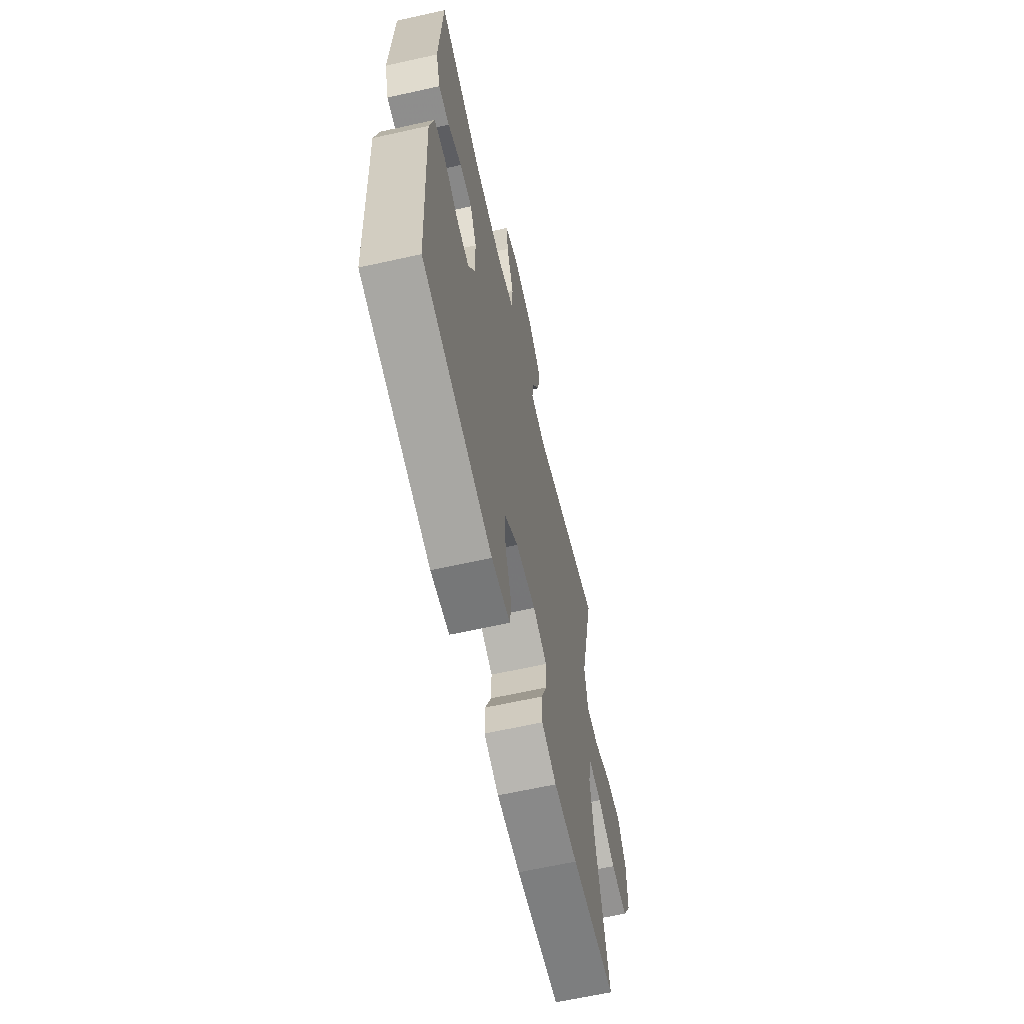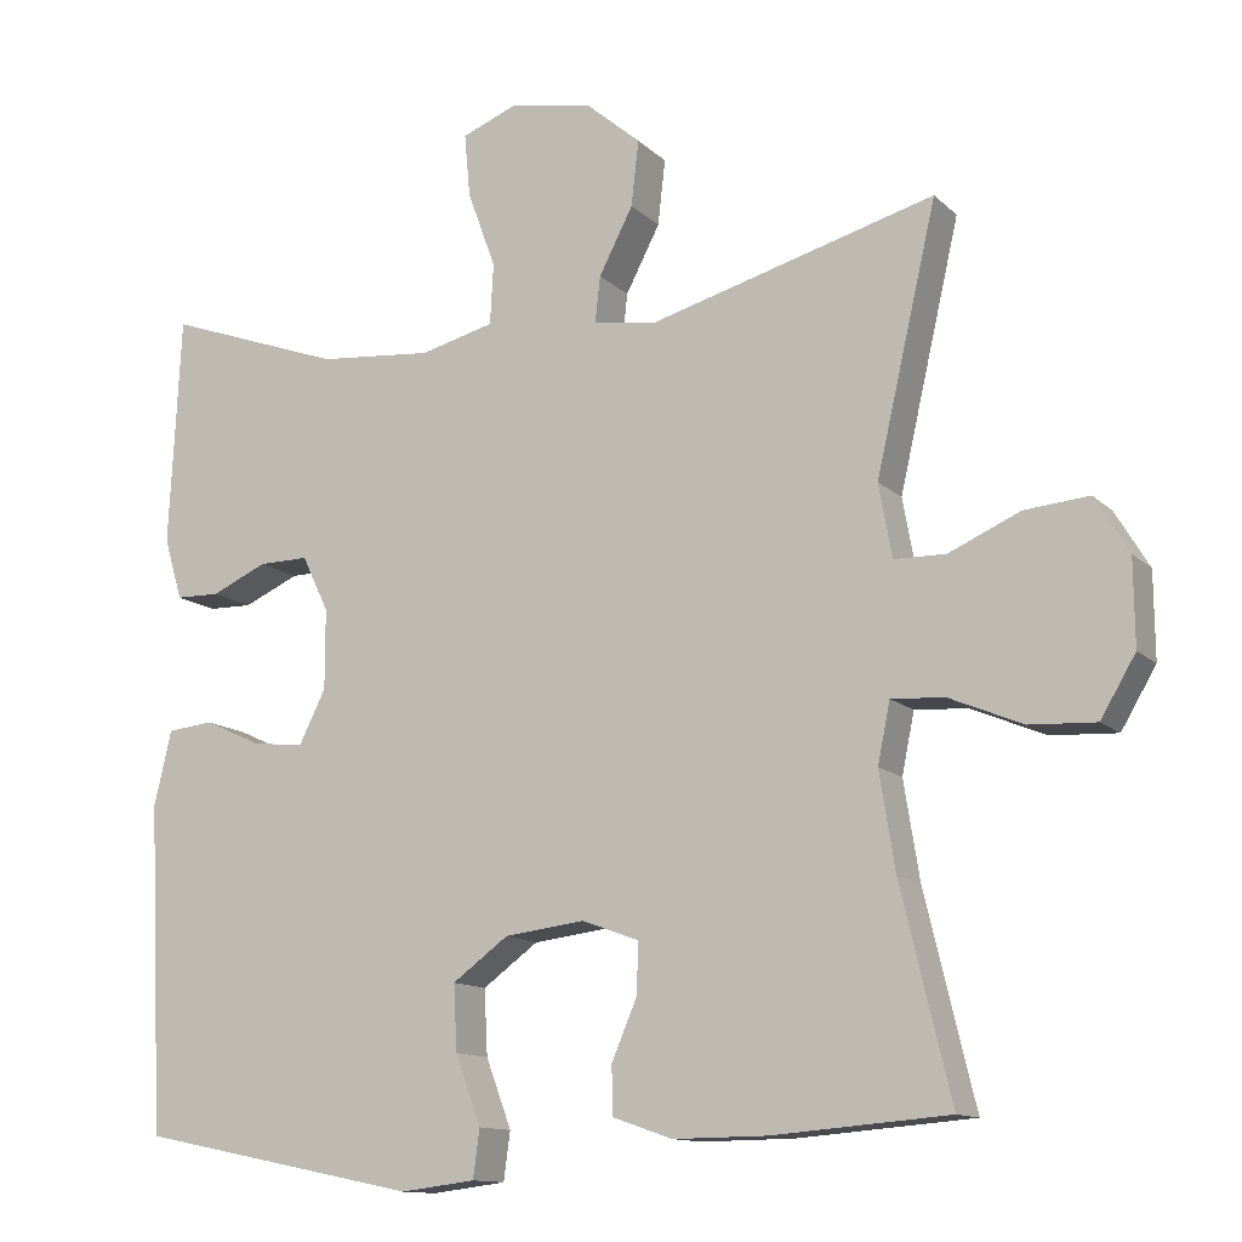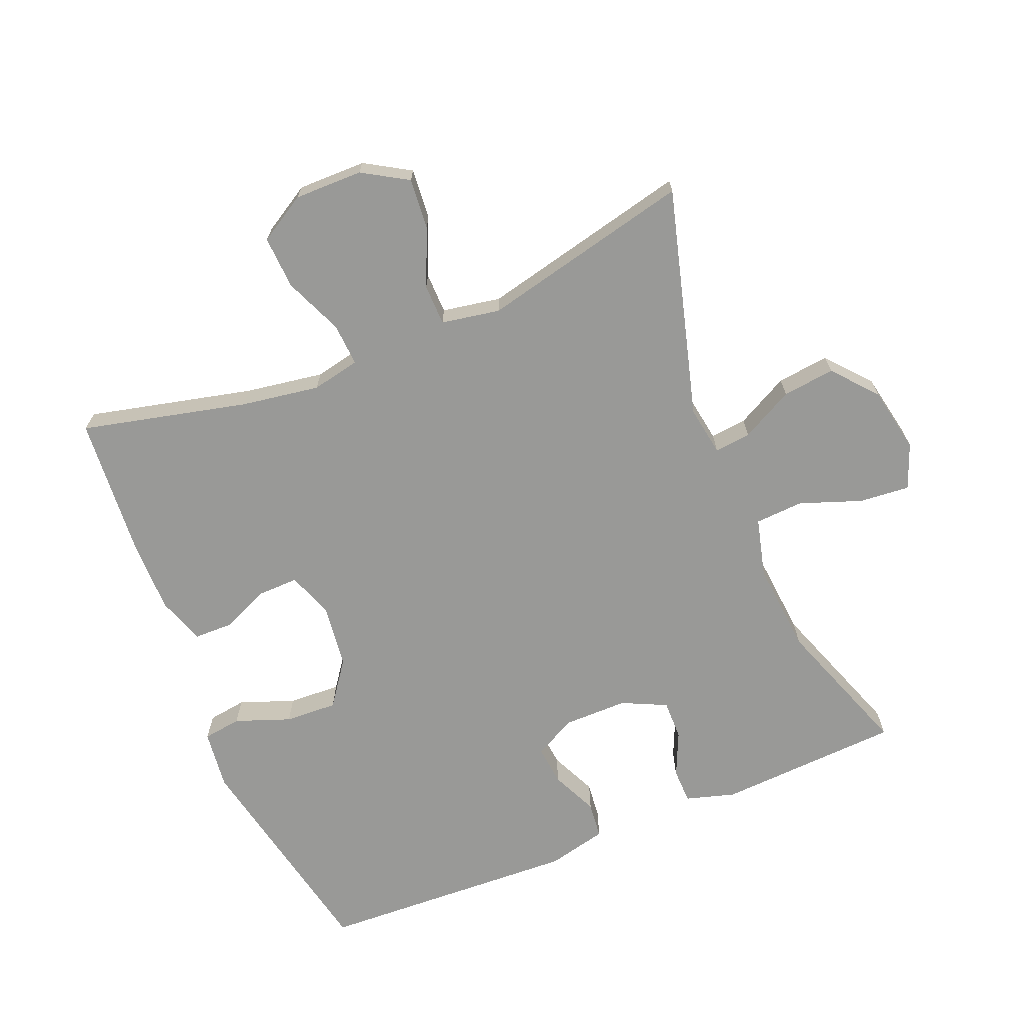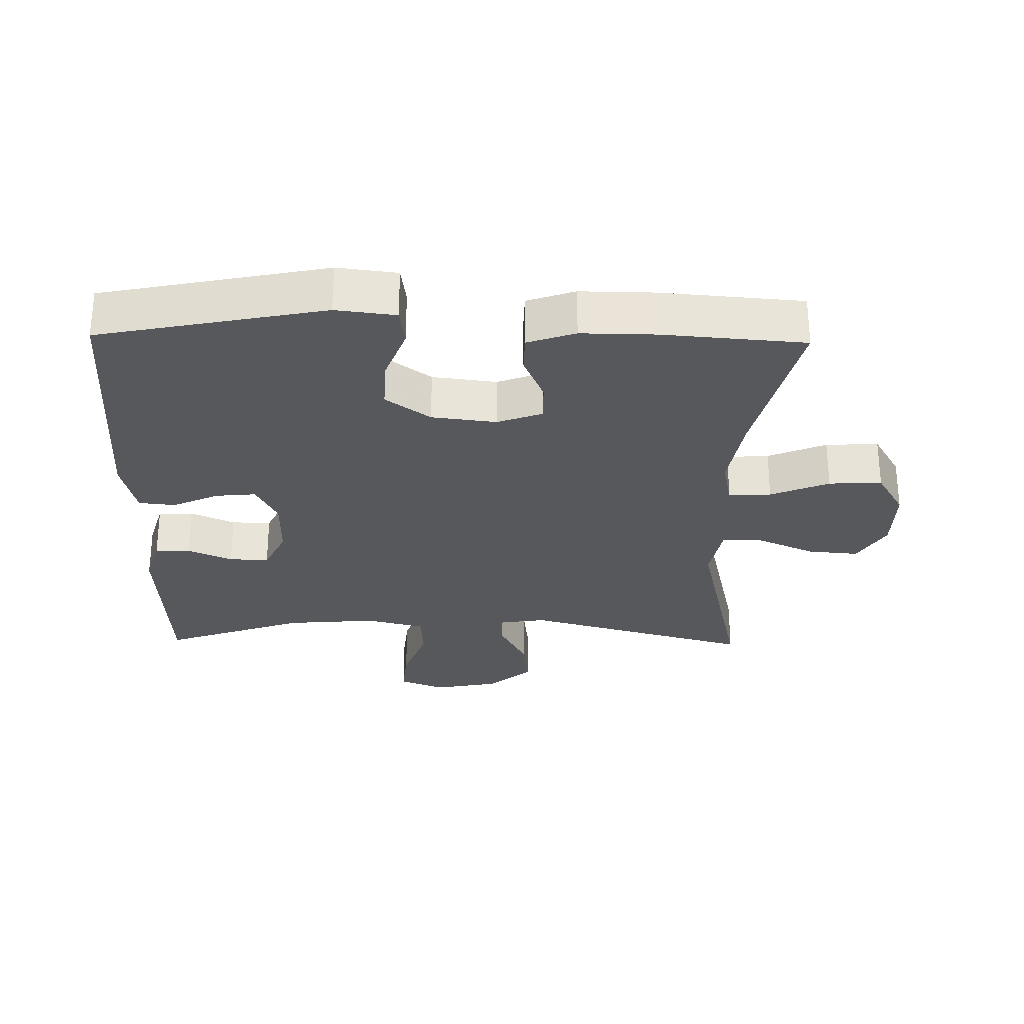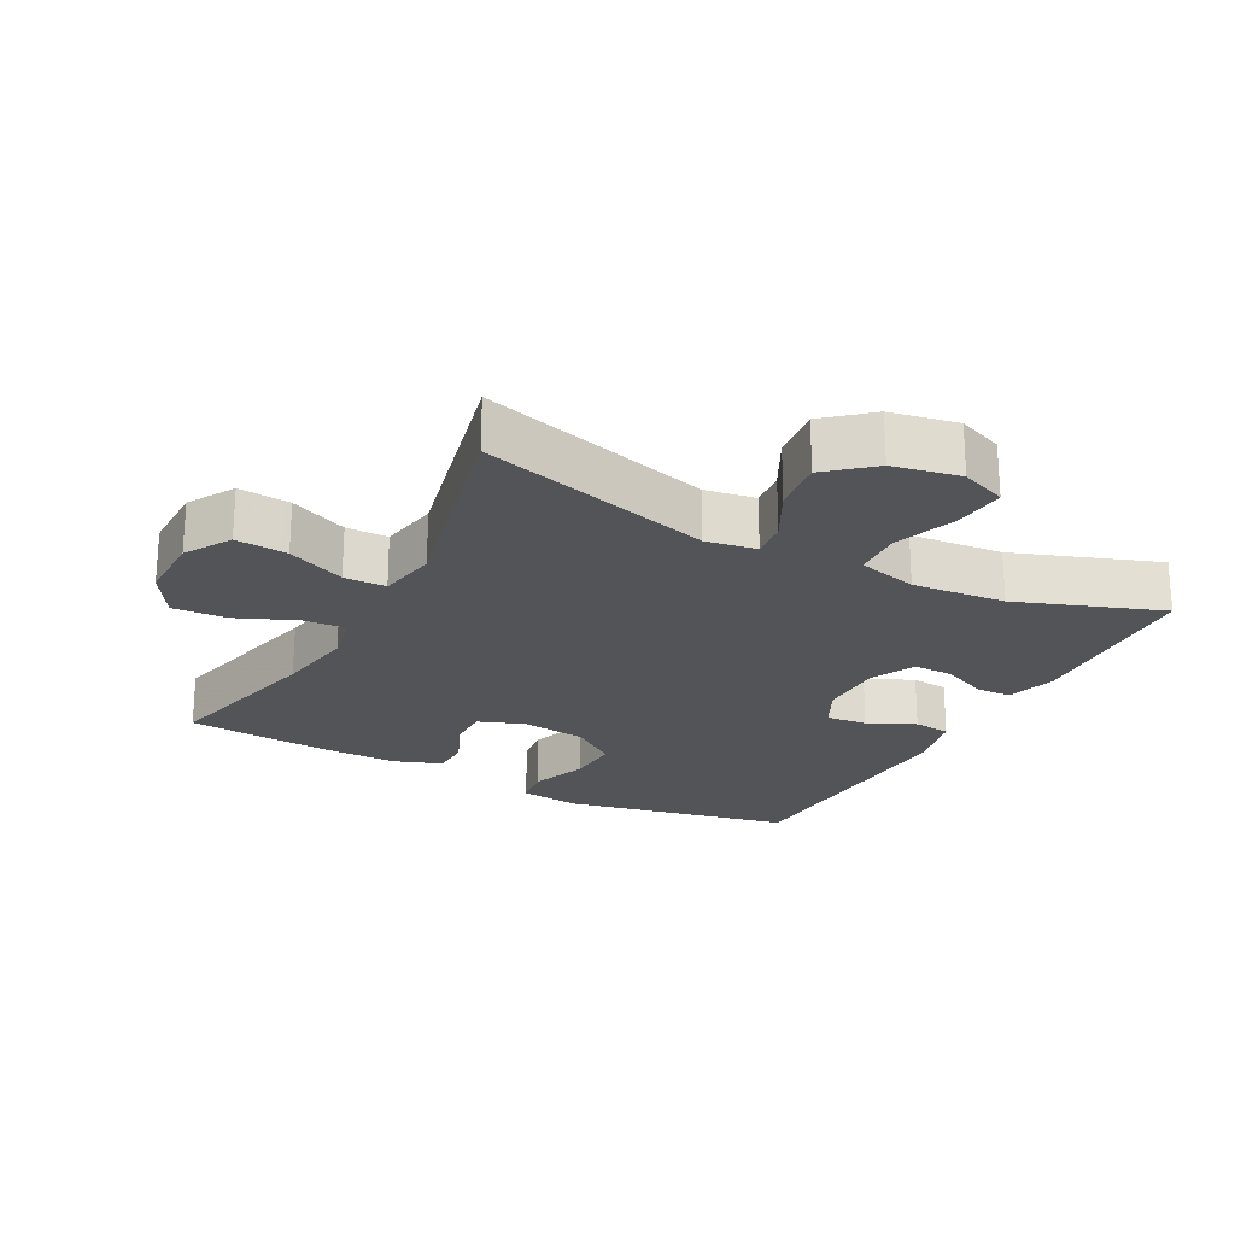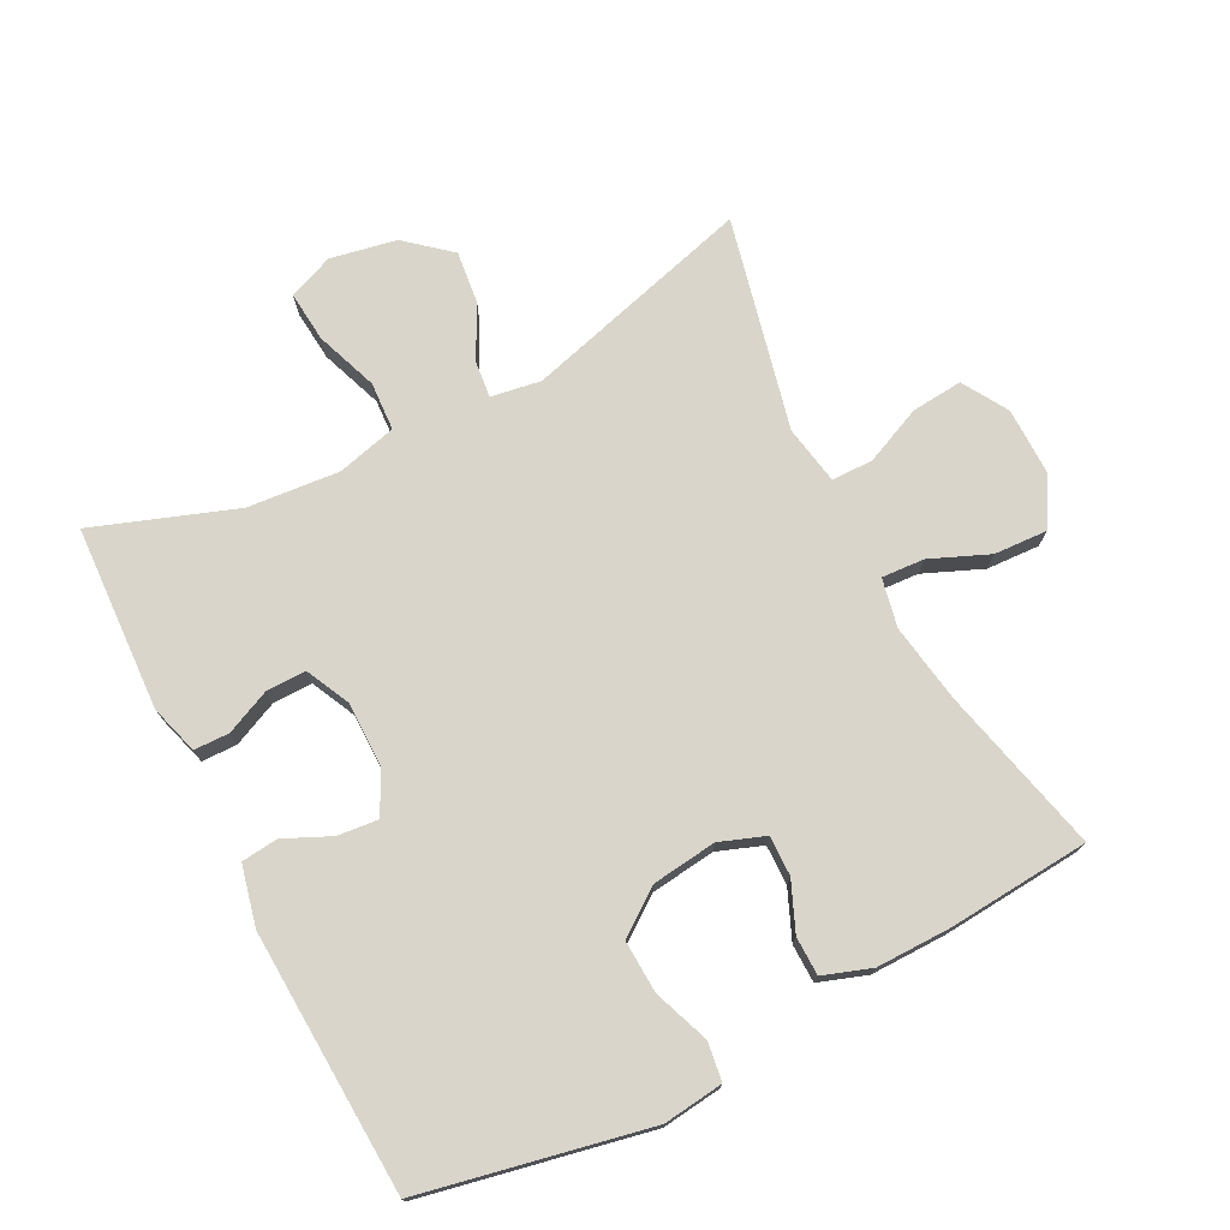
<metadata>
{"format":"obj","ext":"obj","renderer":"f3d","projection":"perspective","resolution":1024,"background":"white","views":[{"elev":-63.7,"azim":102.7,"up":"+Z"},{"elev":-12.5,"azim":-153.0,"up":"+Z"},{"elev":-68.8,"azim":-67.5,"up":"+Y"},{"elev":-28.4,"azim":178.9,"up":"+Y"},{"elev":-22.9,"azim":-27.8,"up":"+Y"},{"elev":74.4,"azim":152.8,"up":"+Y"}]}
</metadata>
<code>
v -0.5 0.07 -0.5
v -0.44 0.07 -0.25
v -0.421 0.07 -0.132
v -0.436 0.07 -0.059
v -0.5 0.07 -0.063
v -0.588 0.07 -0.1
v -0.668 0.07 -0.104
v -0.71 0.07 -0.033
v -0.709 0.07 0.07
v -0.668 0.07 0.138
v -0.591 0.07 0.131
v -0.505 0.07 0.093
v -0.443 0.07 0.094
v -0.427 0.07 0.182
v -0.5 0.07 0.5
v -0.155 0.07 0.404
v -0.08 0.07 0.416
v -0.086 0.07 0.471
v -0.127 0.07 0.55
v -0.136 0.07 0.629
v -0.07 0.07 0.685
v 0.029 0.07 0.704
v 0.097 0.07 0.677
v 0.09 0.07 0.601
v 0.056 0.07 0.508
v 0.06 0.07 0.435
v 0.149 0.07 0.412
v 0.287 0.07 0.424
v 0.5 0.07 0.5
v 0.514 0.07 0.223
v 0.492 0.07 0.149
v 0.439 0.07 0.148
v 0.372 0.07 0.178
v 0.312 0.07 0.179
v 0.28 0.07 0.112
v 0.28 0.07 0.016
v 0.312 0.07 -0.048
v 0.373 0.07 -0.042
v 0.443 0.07 -0.01
v 0.498 0.07 -0.016
v 0.519 0.07 -0.106
v 0.5 0.07 -0.5
v 0.161 0.07 -0.569
v 0.071 0.07 -0.558
v 0.063 0.07 -0.5
v 0.094 0.07 -0.417
v 0.098 0.07 -0.338
v 0.031 0.07 -0.289
v -0.066 0.07 -0.277
v -0.134 0.07 -0.302
v -0.133 0.07 -0.362
v -0.102 0.07 -0.435
v -0.103 0.07 -0.493
v -0.175 0.07 -0.518
v -0.288 0.07 -0.517
v -0.5 0 -0.5
v -0.44 0 -0.25
v -0.421 0 -0.132
v -0.436 0 -0.059
v -0.5 0 -0.063
v -0.588 0 -0.1
v -0.668 0 -0.104
v -0.71 0 -0.033
v -0.709 0 0.07
v -0.668 0 0.138
v -0.591 0 0.131
v -0.505 0 0.093
v -0.443 0 0.094
v -0.427 0 0.182
v -0.5 0 0.5
v -0.155 0 0.404
v -0.08 0 0.416
v -0.086 0 0.471
v -0.127 0 0.55
v -0.136 0 0.629
v -0.07 0 0.685
v 0.029 0 0.704
v 0.097 0 0.677
v 0.09 0 0.601
v 0.056 0 0.508
v 0.06 0 0.435
v 0.149 0 0.412
v 0.287 0 0.424
v 0.5 0 0.5
v 0.514 0 0.223
v 0.492 0 0.149
v 0.439 0 0.148
v 0.372 0 0.178
v 0.312 0 0.179
v 0.28 0 0.112
v 0.28 0 0.016
v 0.312 0 -0.048
v 0.373 0 -0.042
v 0.443 0 -0.01
v 0.498 0 -0.016
v 0.519 0 -0.106
v 0.5 0 -0.5
v 0.161 0 -0.569
v 0.071 0 -0.558
v 0.063 0 -0.5
v 0.094 0 -0.417
v 0.098 0 -0.338
v 0.031 0 -0.289
v -0.066 0 -0.277
v -0.134 0 -0.302
v -0.133 0 -0.362
v -0.102 0 -0.435
v -0.103 0 -0.493
v -0.175 0 -0.518
v -0.288 0 -0.517
f 54 55 1 2
f 51 52 53 54
f 50 51 54 2
f 49 50 2 3
f 48 49 3 4
f 43 44 45 46
f 43 46 47
f 42 43 47
f 41 42 47 48
f 38 39 40 41
f 37 38 41 48
f 30 31 32 33
f 28 29 30 33
f 27 28 33 34
f 26 27 34 35
f 22 23 24 25
f 22 25 26
f 21 22 26
f 18 19 20 21
f 17 18 21 26
f 16 17 26 35
f 14 15 16 35
f 9 10 11 12
f 9 12 13
f 8 9 13
f 5 6 7 8
f 4 5 8 13
f 36 37 48 4
f 14 35 36
f 4 13 14 36
f 57 56 110 109
f 109 108 107 106
f 57 109 106 105
f 58 57 105 104
f 59 58 104 103
f 101 100 99 98
f 102 101 98
f 102 98 97
f 103 102 97 96
f 96 95 94 93
f 103 96 93 92
f 88 87 86 85
f 88 85 84 83
f 89 88 83 82
f 90 89 82 81
f 80 79 78 77
f 81 80 77
f 81 77 76
f 76 75 74 73
f 81 76 73 72
f 90 81 72 71
f 90 71 70 69
f 67 66 65 64
f 68 67 64
f 68 64 63
f 63 62 61 60
f 68 63 60 59
f 59 103 92 91
f 91 90 69
f 91 69 68 59
f 1 56 57 2
f 2 57 58 3
f 3 58 59 4
f 4 59 60 5
f 5 60 61 6
f 6 61 62 7
f 7 62 63 8
f 8 63 64 9
f 9 64 65 10
f 10 65 66 11
f 11 66 67 12
f 12 67 68 13
f 13 68 69 14
f 14 69 70 15
f 15 70 71 16
f 16 71 72 17
f 17 72 73 18
f 18 73 74 19
f 19 74 75 20
f 20 75 76 21
f 21 76 77 22
f 22 77 78 23
f 23 78 79 24
f 24 79 80 25
f 25 80 81 26
f 26 81 82 27
f 27 82 83 28
f 28 83 84 29
f 29 84 85 30
f 30 85 86 31
f 31 86 87 32
f 32 87 88 33
f 33 88 89 34
f 34 89 90 35
f 35 90 91 36
f 36 91 92 37
f 37 92 93 38
f 38 93 94 39
f 39 94 95 40
f 40 95 96 41
f 41 96 97 42
f 42 97 98 43
f 43 98 99 44
f 44 99 100 45
f 45 100 101 46
f 46 101 102 47
f 47 102 103 48
f 48 103 104 49
f 49 104 105 50
f 50 105 106 51
f 51 106 107 52
f 52 107 108 53
f 53 108 109 54
f 54 109 110 55
f 55 110 56 1

</code>
